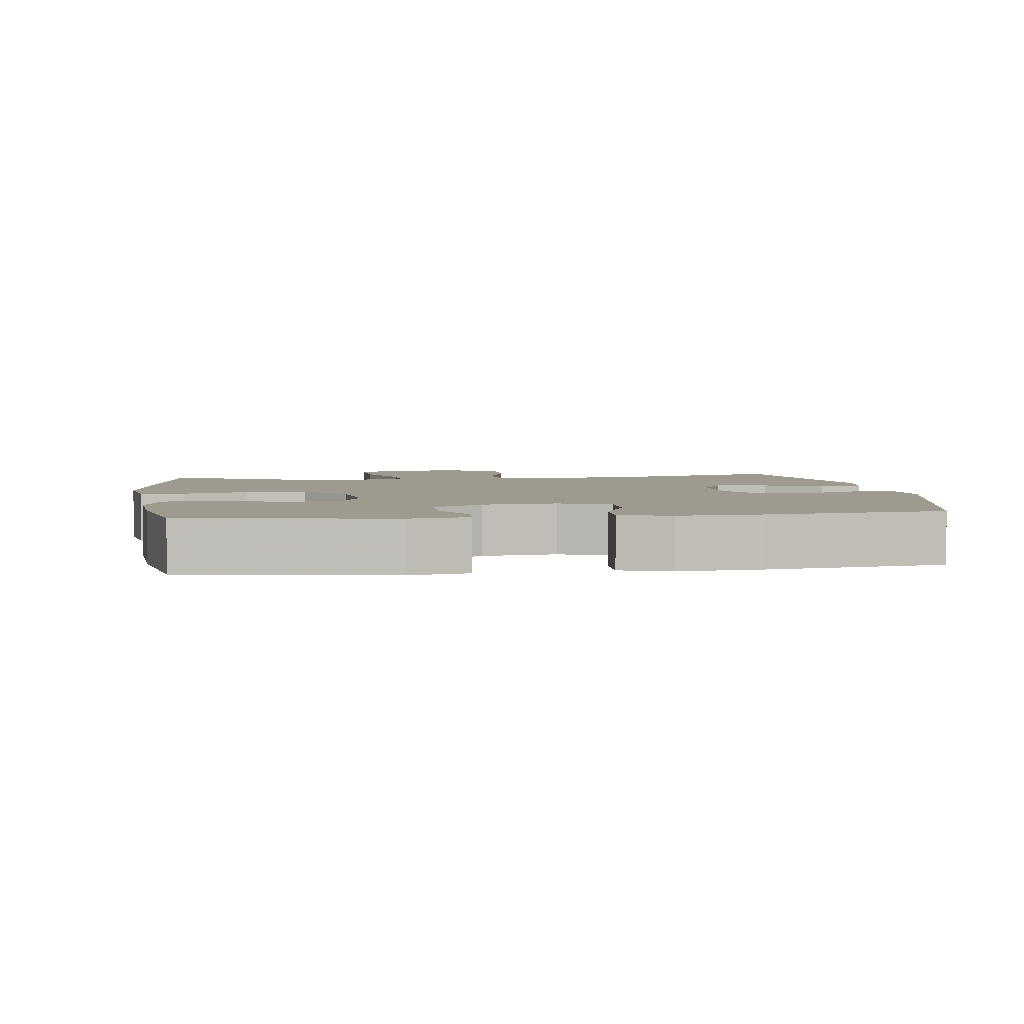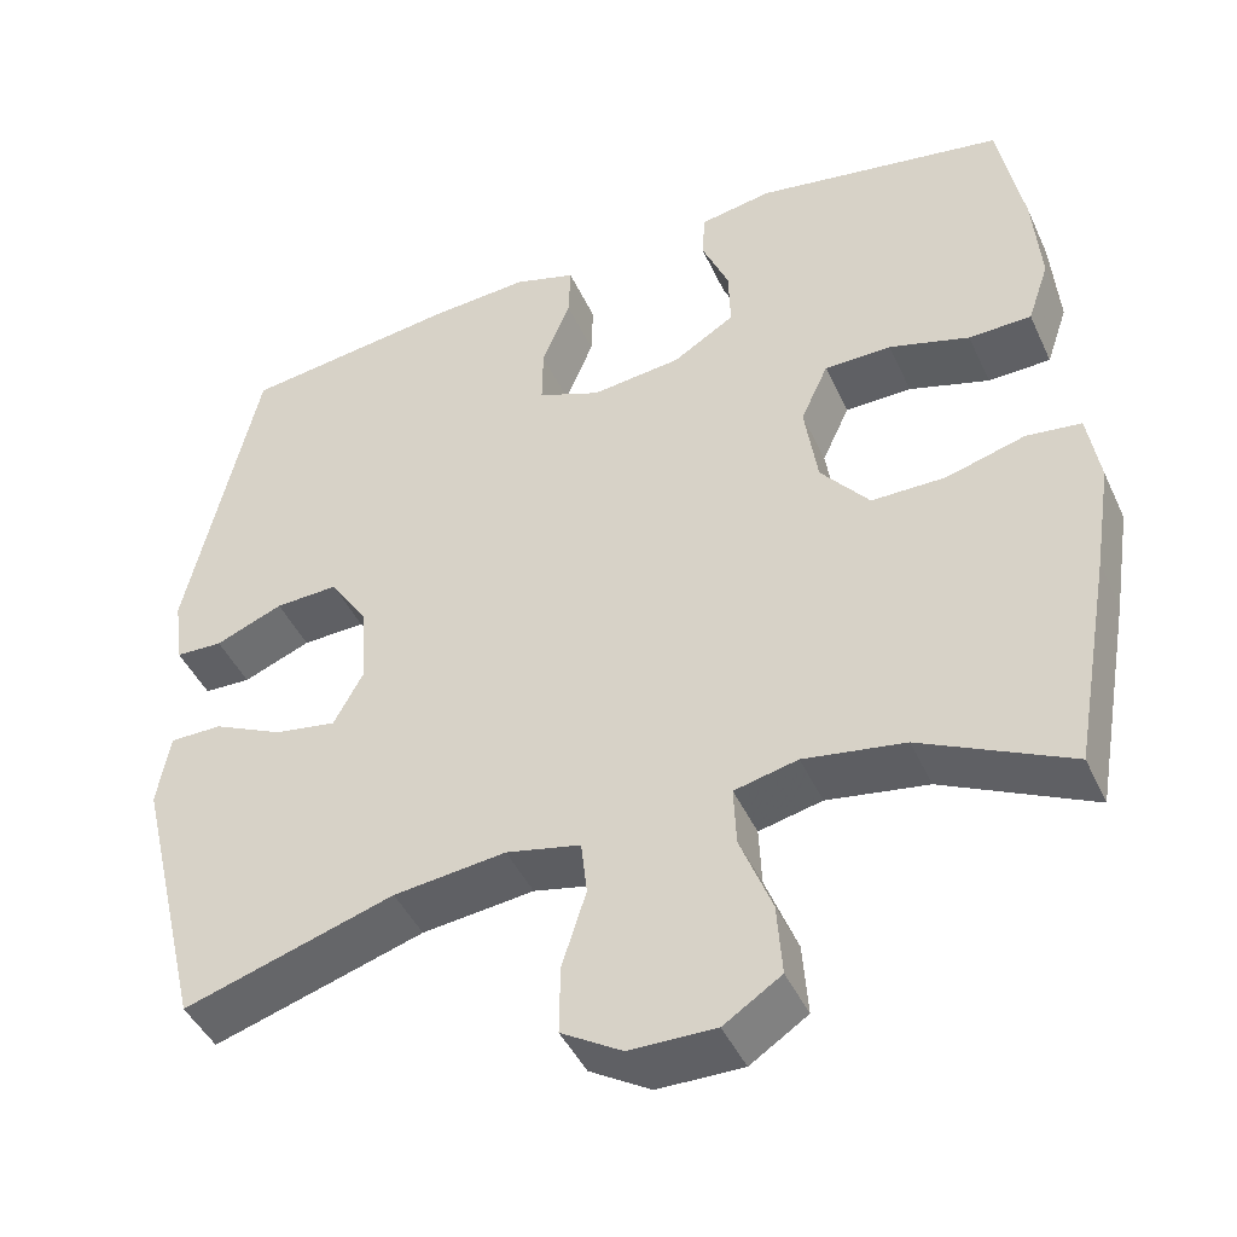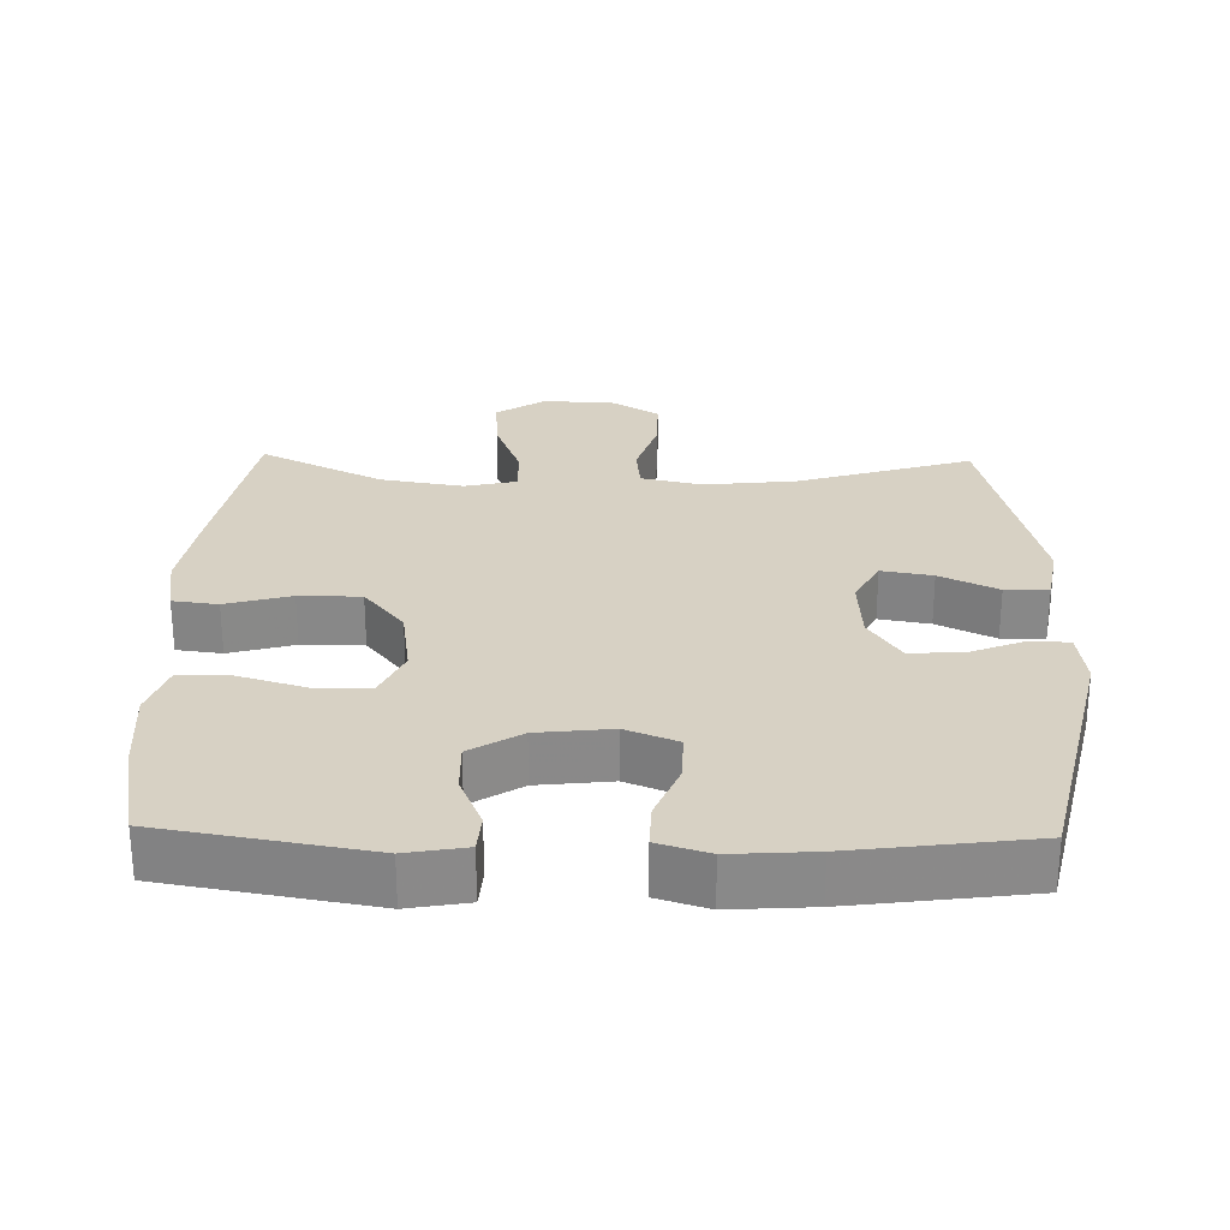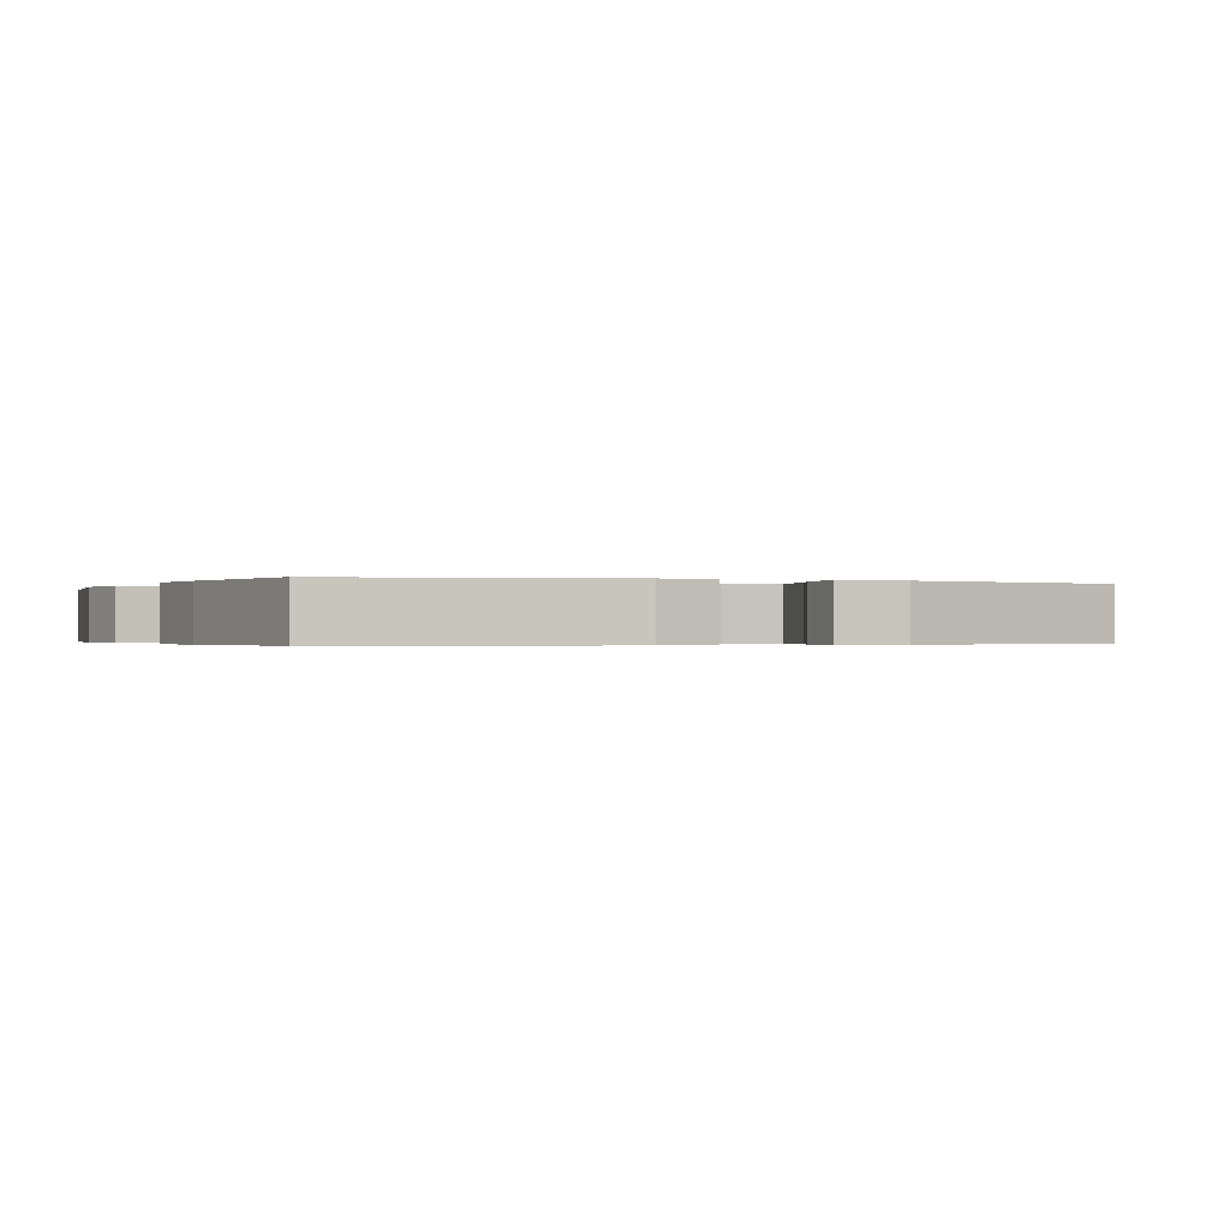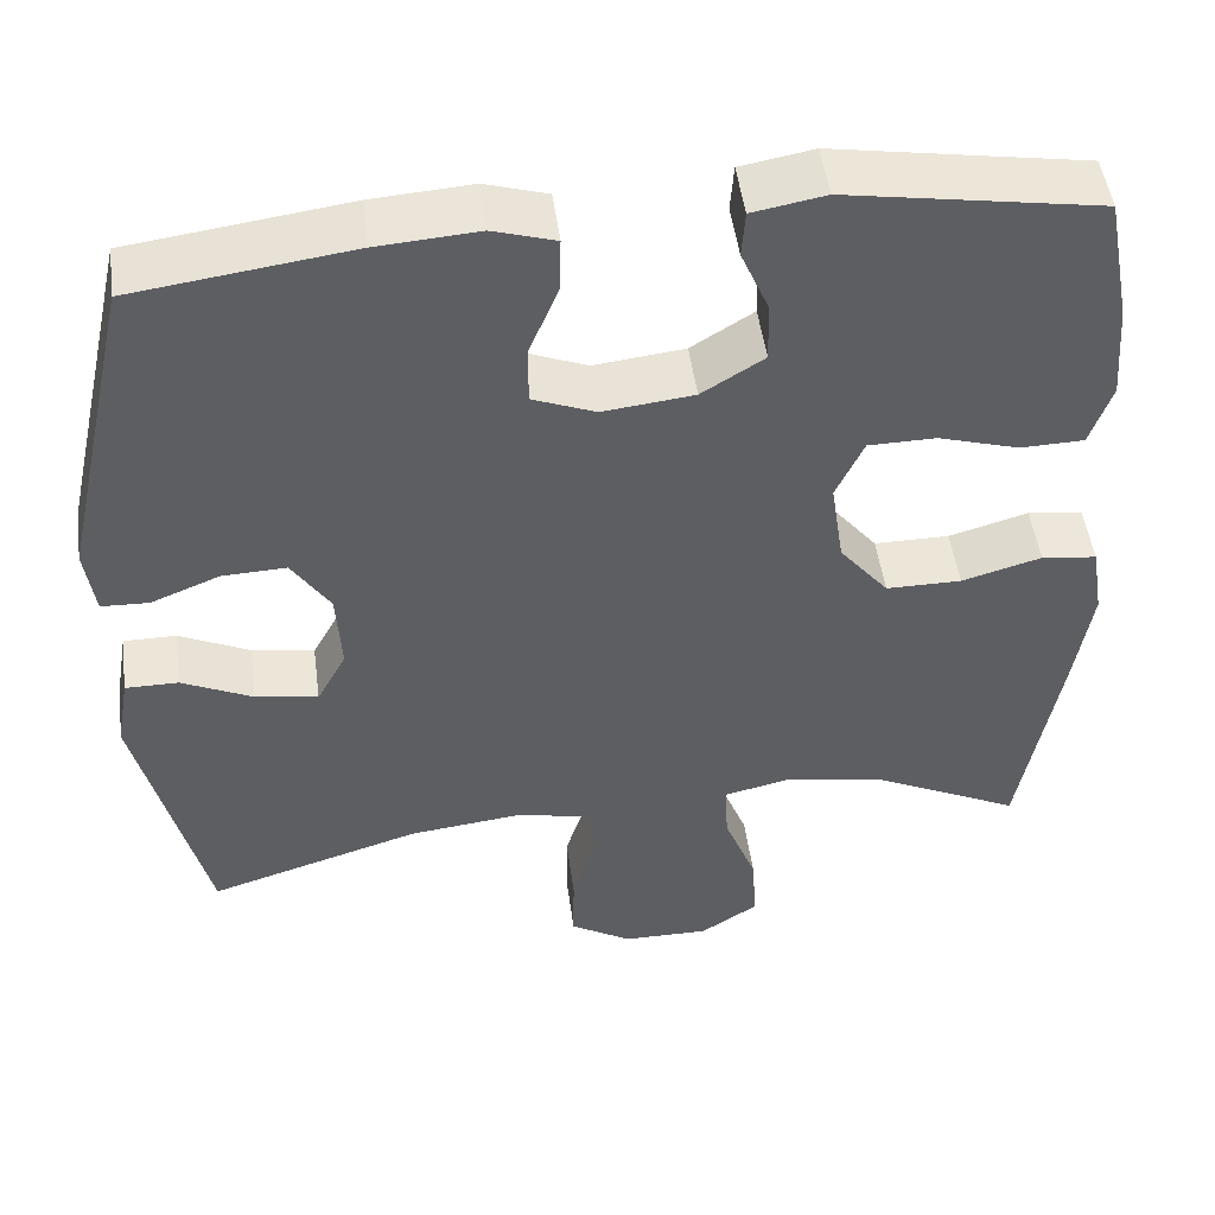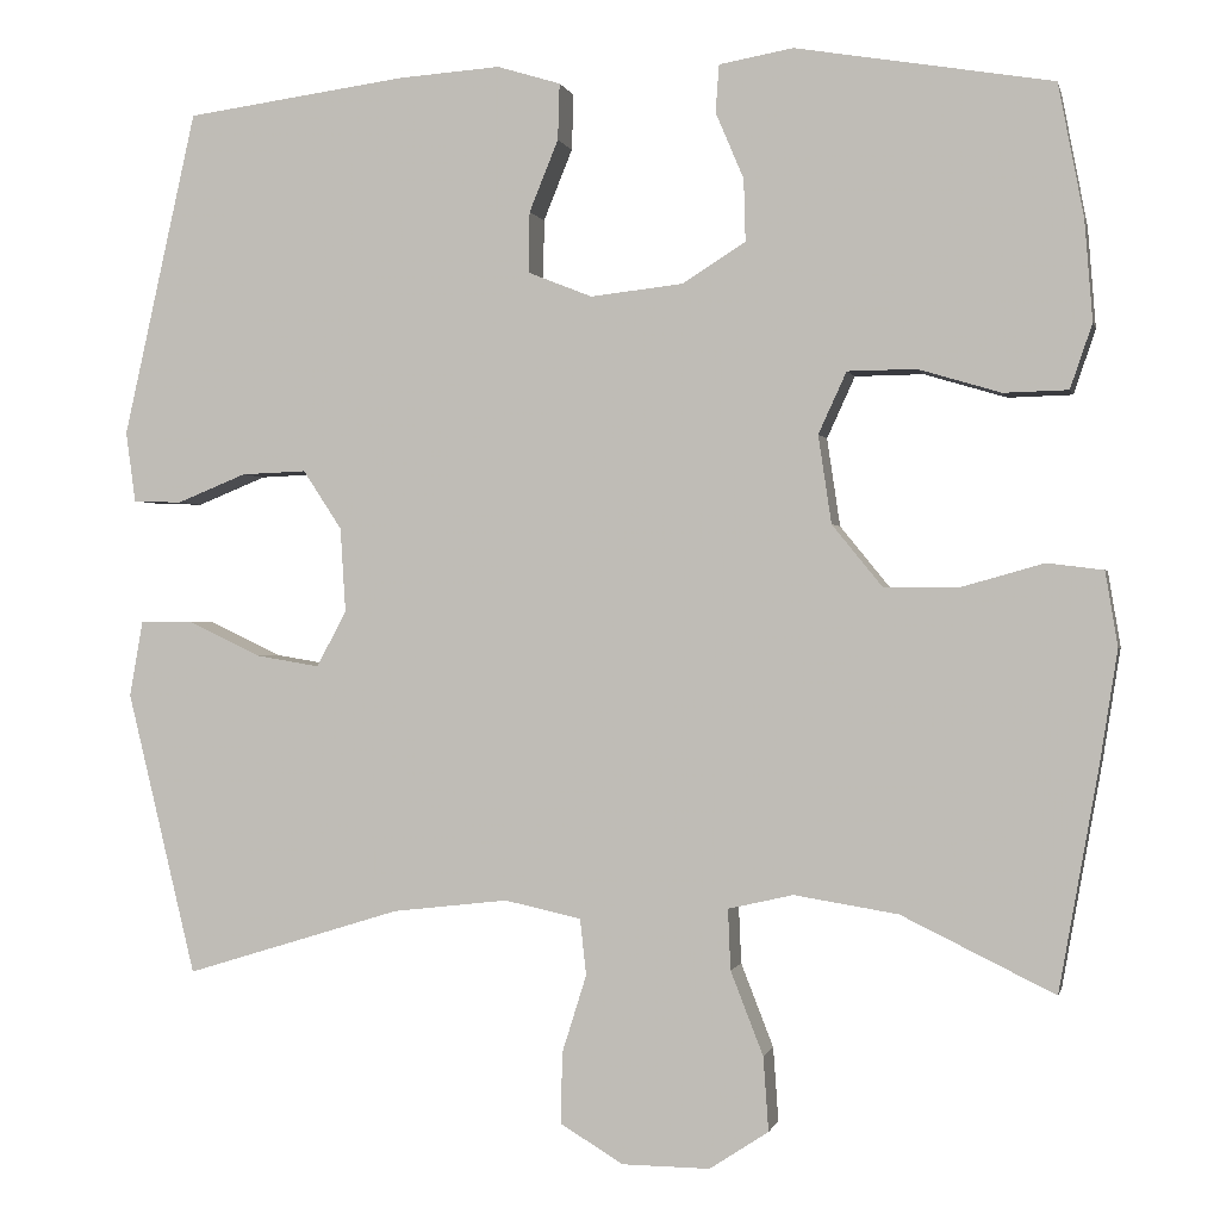
<metadata>
{"format":"obj","ext":"obj","renderer":"f3d","projection":"perspective","resolution":1024,"background":"white","views":[{"elev":3.8,"azim":-7.7,"up":"+Y"},{"elev":-44.4,"azim":-156.4,"up":"+Z"},{"elev":27.1,"azim":1.4,"up":"+Y"},{"elev":-0.3,"azim":66.1,"up":"+Y"},{"elev":49.2,"azim":172.4,"up":"+Z"},{"elev":-0.2,"azim":-167.6,"up":"+Z"}]}
</metadata>
<code>
v -0.5 0.07 0.5
v -0.208 0.07 0.549
v -0.124 0.07 0.534
v -0.12 0.07 0.48
v -0.152 0.07 0.405
v -0.154 0.07 0.334
v -0.082 0.07 0.289
v 0.023 0.07 0.277
v 0.096 0.07 0.306
v 0.095 0.07 0.375
v 0.062 0.07 0.456
v 0.06 0.07 0.52
v 0.132 0.07 0.542
v 0.248 0.07 0.534
v 0.5 0.07 0.5
v 0.583 0.07 0.13
v 0.572 0.07 0.05
v 0.517 0.07 0.048
v 0.438 0.07 0.08
v 0.364 0.07 0.083
v 0.32 0.07 0.016
v 0.314 0.07 -0.08
v 0.348 0.07 -0.143
v 0.42 0.07 -0.131
v 0.502 0.07 -0.092
v 0.563 0.07 -0.092
v 0.578 0.07 -0.178
v 0.5 0.07 -0.5
v 0.254 0.07 -0.424
v 0.123 0.07 -0.409
v 0.036 0.07 -0.428
v 0.029 0.07 -0.492
v 0.057 0.07 -0.581
v 0.058 0.07 -0.661
v -0.013 0.07 -0.704
v -0.113 0.07 -0.705
v -0.18 0.07 -0.661
v -0.174 0.07 -0.577
v -0.137 0.07 -0.482
v -0.134 0.07 -0.413
v -0.208 0.07 -0.396
v -0.326 0.07 -0.415
v -0.5 0.07 -0.5
v -0.545 0.07 -0.247
v -0.565 0.07 -0.12
v -0.551 0.07 -0.035
v -0.487 0.07 -0.027
v -0.395 0.07 -0.053
v -0.308 0.07 -0.053
v -0.251 0.07 0.017
v -0.236 0.07 0.117
v -0.268 0.07 0.187
v -0.346 0.07 0.188
v -0.44 0.07 0.16
v -0.513 0.07 0.162
v -0.538 0.07 0.235
v -0.529 0.07 0.349
v -0.5 0 0.5
v -0.208 0 0.549
v -0.124 0 0.534
v -0.12 0 0.48
v -0.152 0 0.405
v -0.154 0 0.334
v -0.082 0 0.289
v 0.023 0 0.277
v 0.096 0 0.306
v 0.095 0 0.375
v 0.062 0 0.456
v 0.06 0 0.52
v 0.132 0 0.542
v 0.248 0 0.534
v 0.5 0 0.5
v 0.583 0 0.13
v 0.572 0 0.05
v 0.517 0 0.048
v 0.438 0 0.08
v 0.364 0 0.083
v 0.32 0 0.016
v 0.314 0 -0.08
v 0.348 0 -0.143
v 0.42 0 -0.131
v 0.502 0 -0.092
v 0.563 0 -0.092
v 0.578 0 -0.178
v 0.5 0 -0.5
v 0.254 0 -0.424
v 0.123 0 -0.409
v 0.036 0 -0.428
v 0.029 0 -0.492
v 0.057 0 -0.581
v 0.058 0 -0.661
v -0.013 0 -0.704
v -0.113 0 -0.705
v -0.18 0 -0.661
v -0.174 0 -0.577
v -0.137 0 -0.482
v -0.134 0 -0.413
v -0.208 0 -0.396
v -0.326 0 -0.415
v -0.5 0 -0.5
v -0.545 0 -0.247
v -0.565 0 -0.12
v -0.551 0 -0.035
v -0.487 0 -0.027
v -0.395 0 -0.053
v -0.308 0 -0.053
v -0.251 0 0.017
v -0.236 0 0.117
v -0.268 0 0.187
v -0.346 0 0.188
v -0.44 0 0.16
v -0.513 0 0.162
v -0.538 0 0.235
v -0.529 0 0.349
f 53 54 55 56
f 52 53 56 57
f 45 46 47 48
f 45 48 49
f 42 43 44 45
f 41 42 45 49
f 40 41 49 50
f 36 37 38 39
f 36 39 40
f 35 36 40
f 32 33 34 35
f 31 32 35 40
f 30 31 40 50
f 26 27 28 29
f 24 25 26 29
f 23 24 29 30
f 22 23 30 50
f 16 17 18 19
f 16 19 20
f 15 16 20
f 14 15 20 21
f 10 11 12 13
f 9 10 13 14
f 2 3 4 5
f 2 5 6
f 52 57 1 2
f 51 52 2 6
f 50 51 6 7
f 22 50 7 8
f 9 14 21 22
f 8 9 22
f 113 112 111 110
f 114 113 110 109
f 105 104 103 102
f 106 105 102
f 102 101 100 99
f 106 102 99 98
f 107 106 98 97
f 96 95 94 93
f 97 96 93
f 97 93 92
f 92 91 90 89
f 97 92 89 88
f 107 97 88 87
f 86 85 84 83
f 86 83 82 81
f 87 86 81 80
f 107 87 80 79
f 76 75 74 73
f 77 76 73
f 77 73 72
f 78 77 72 71
f 70 69 68 67
f 71 70 67 66
f 62 61 60 59
f 63 62 59
f 59 58 114 109
f 63 59 109 108
f 64 63 108 107
f 65 64 107 79
f 79 78 71 66
f 79 66 65
f 1 58 59 2
f 2 59 60 3
f 3 60 61 4
f 4 61 62 5
f 5 62 63 6
f 6 63 64 7
f 7 64 65 8
f 8 65 66 9
f 9 66 67 10
f 10 67 68 11
f 11 68 69 12
f 12 69 70 13
f 13 70 71 14
f 14 71 72 15
f 15 72 73 16
f 16 73 74 17
f 17 74 75 18
f 18 75 76 19
f 19 76 77 20
f 20 77 78 21
f 21 78 79 22
f 22 79 80 23
f 23 80 81 24
f 24 81 82 25
f 25 82 83 26
f 26 83 84 27
f 27 84 85 28
f 28 85 86 29
f 29 86 87 30
f 30 87 88 31
f 31 88 89 32
f 32 89 90 33
f 33 90 91 34
f 34 91 92 35
f 35 92 93 36
f 36 93 94 37
f 37 94 95 38
f 38 95 96 39
f 39 96 97 40
f 40 97 98 41
f 41 98 99 42
f 42 99 100 43
f 43 100 101 44
f 44 101 102 45
f 45 102 103 46
f 46 103 104 47
f 47 104 105 48
f 48 105 106 49
f 49 106 107 50
f 50 107 108 51
f 51 108 109 52
f 52 109 110 53
f 53 110 111 54
f 54 111 112 55
f 55 112 113 56
f 56 113 114 57
f 57 114 58 1

</code>
